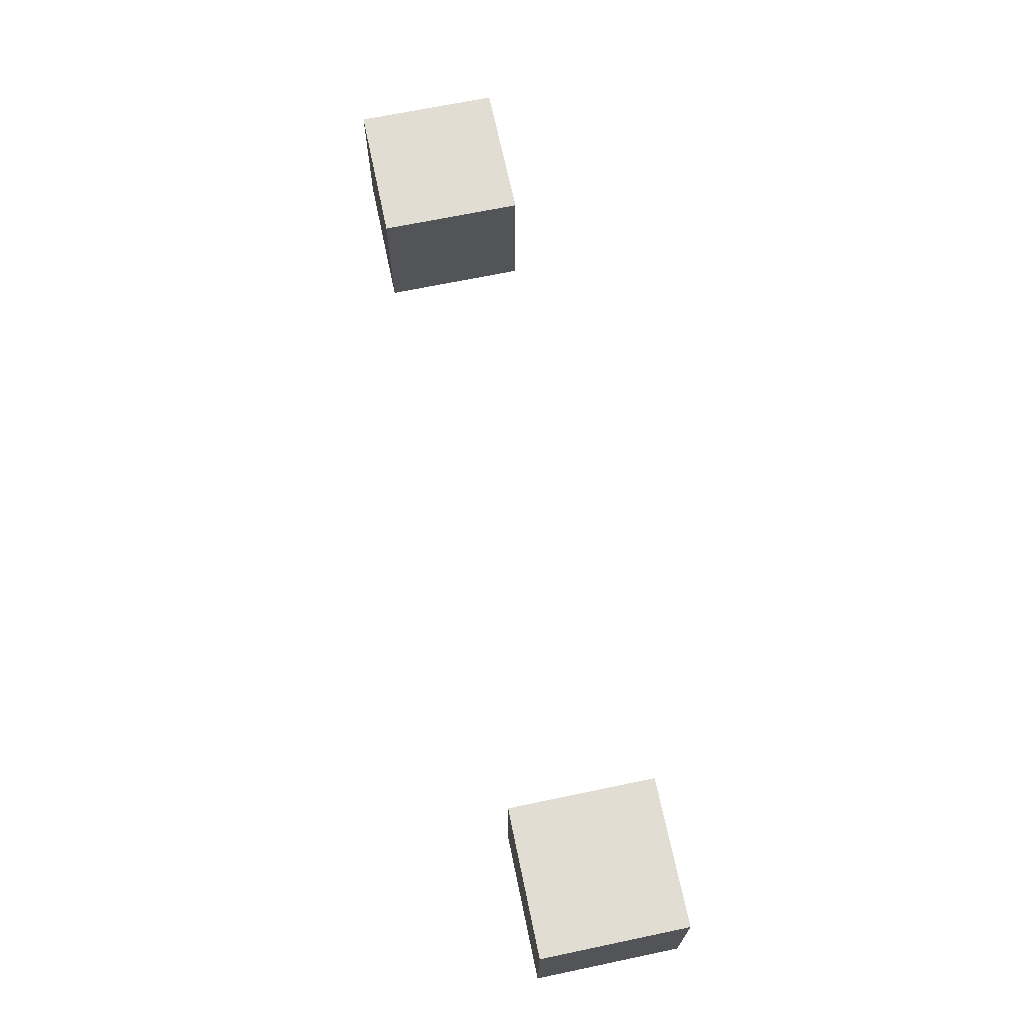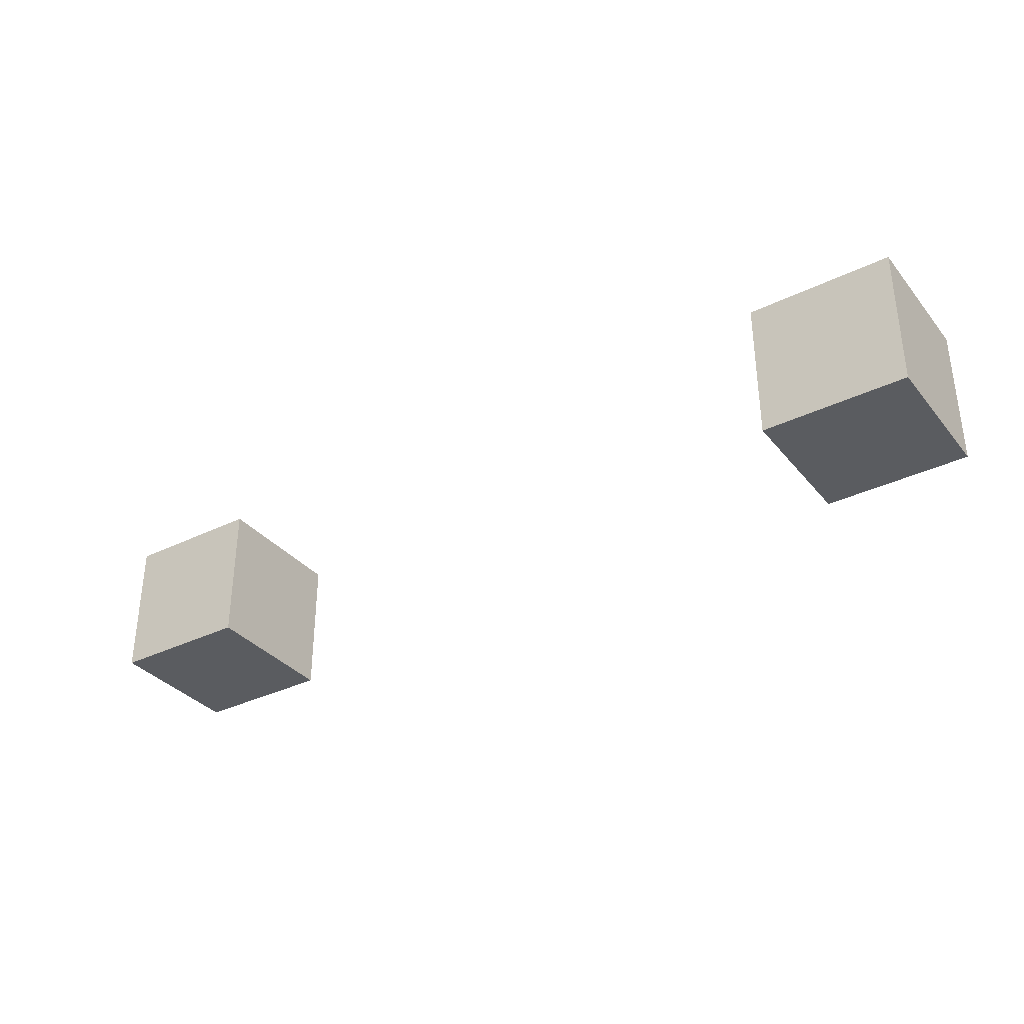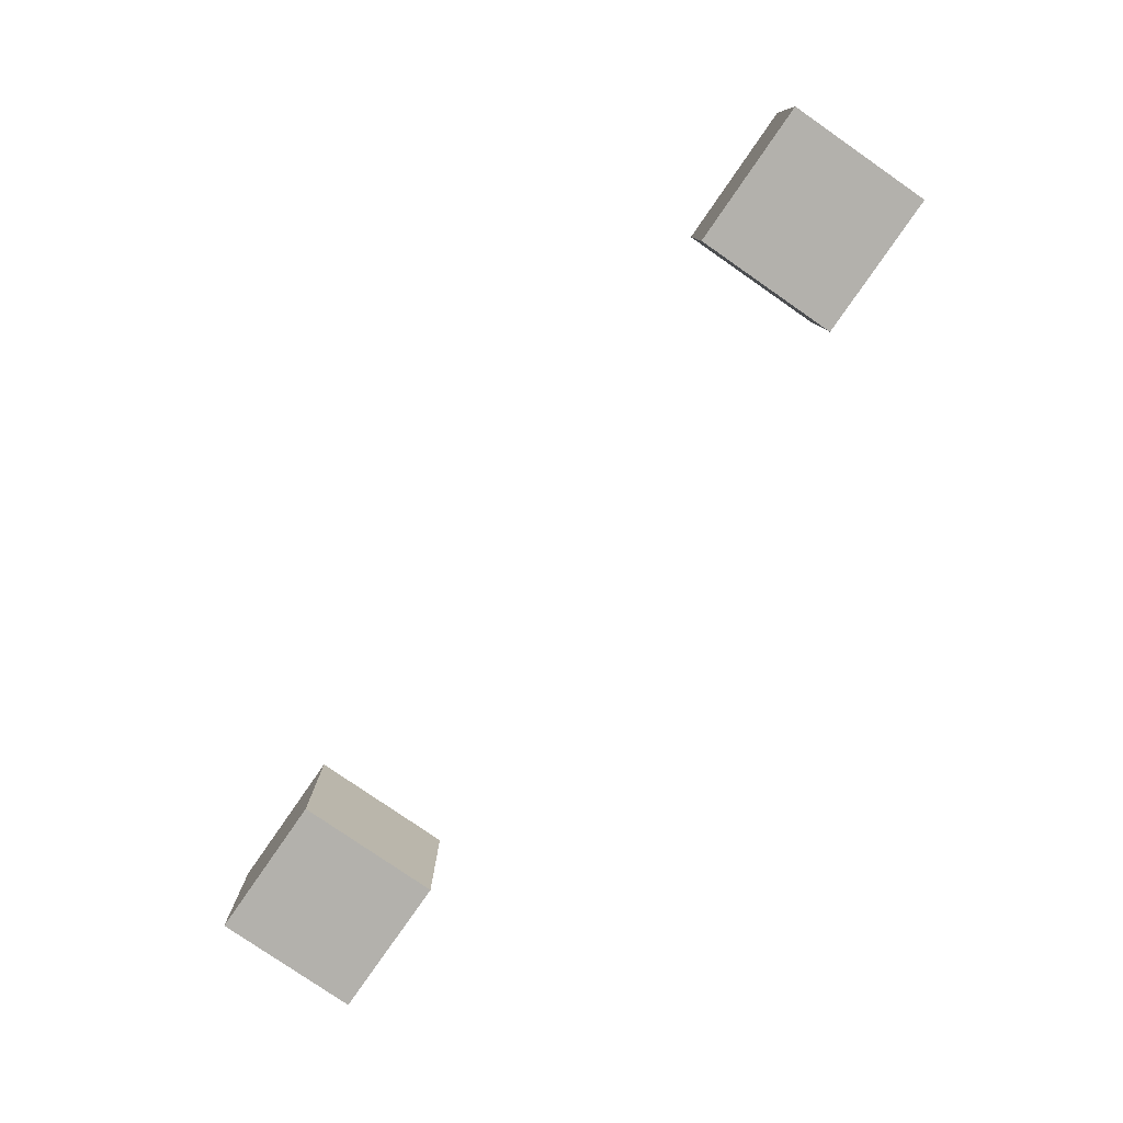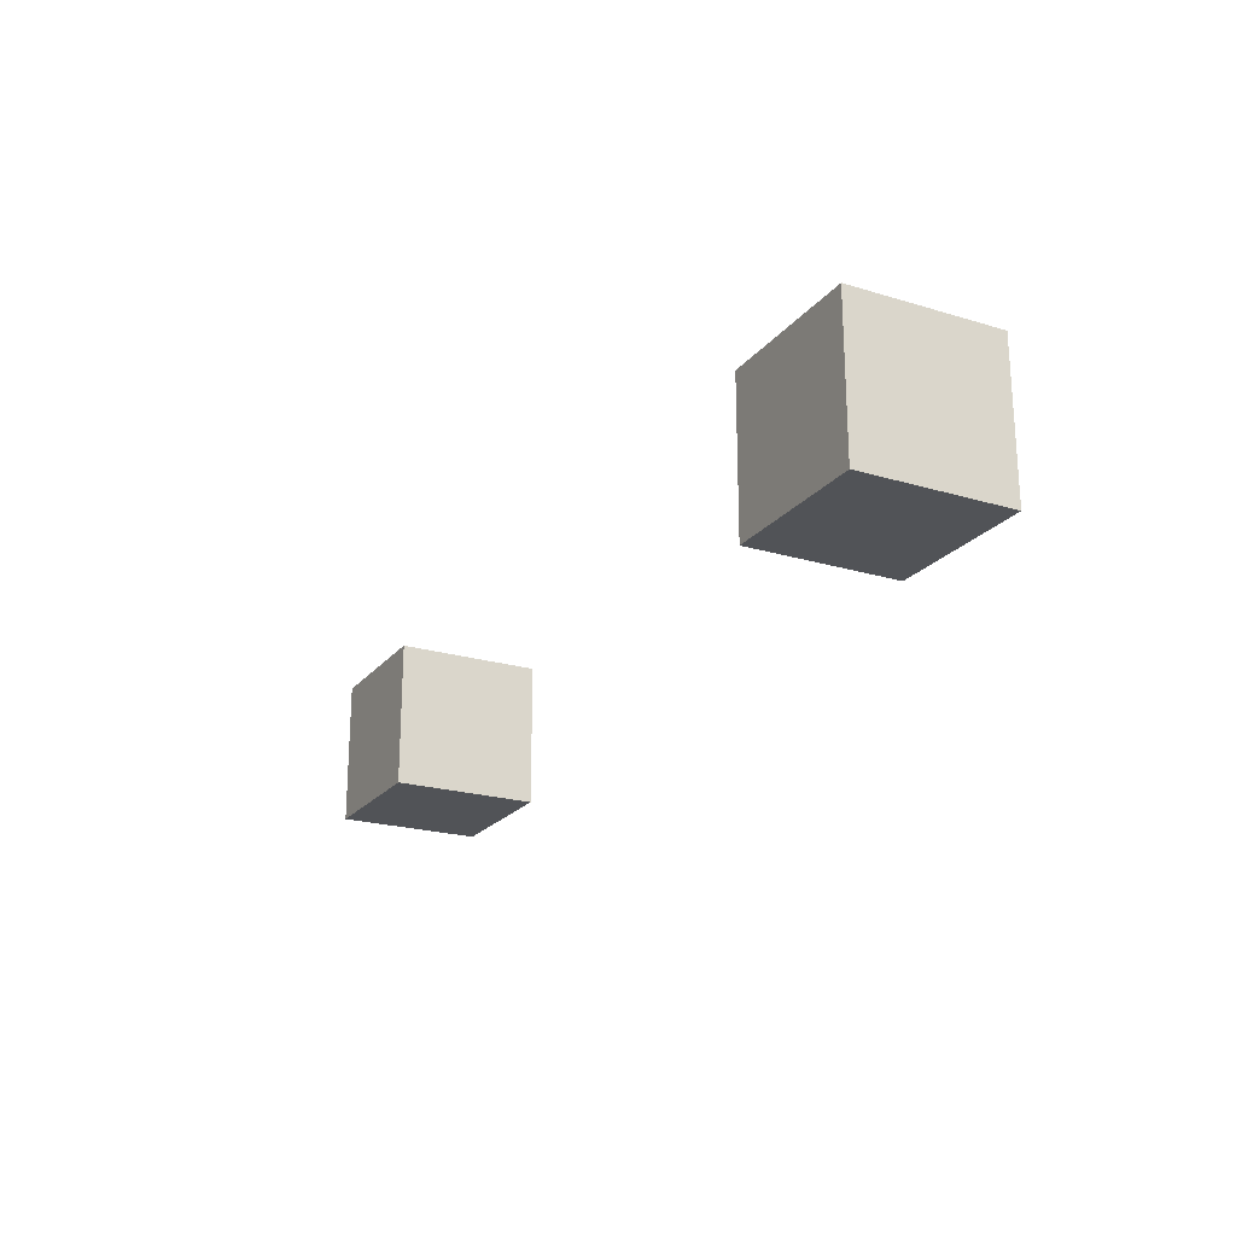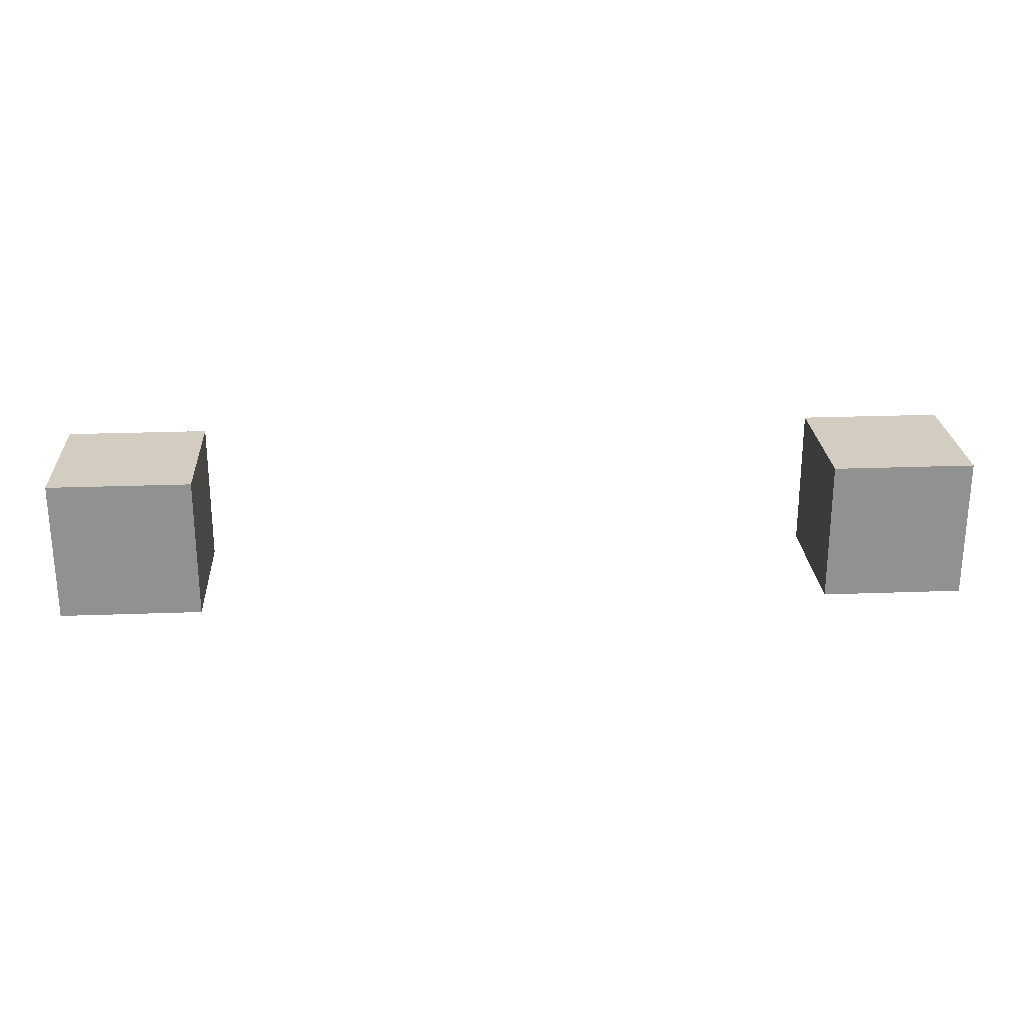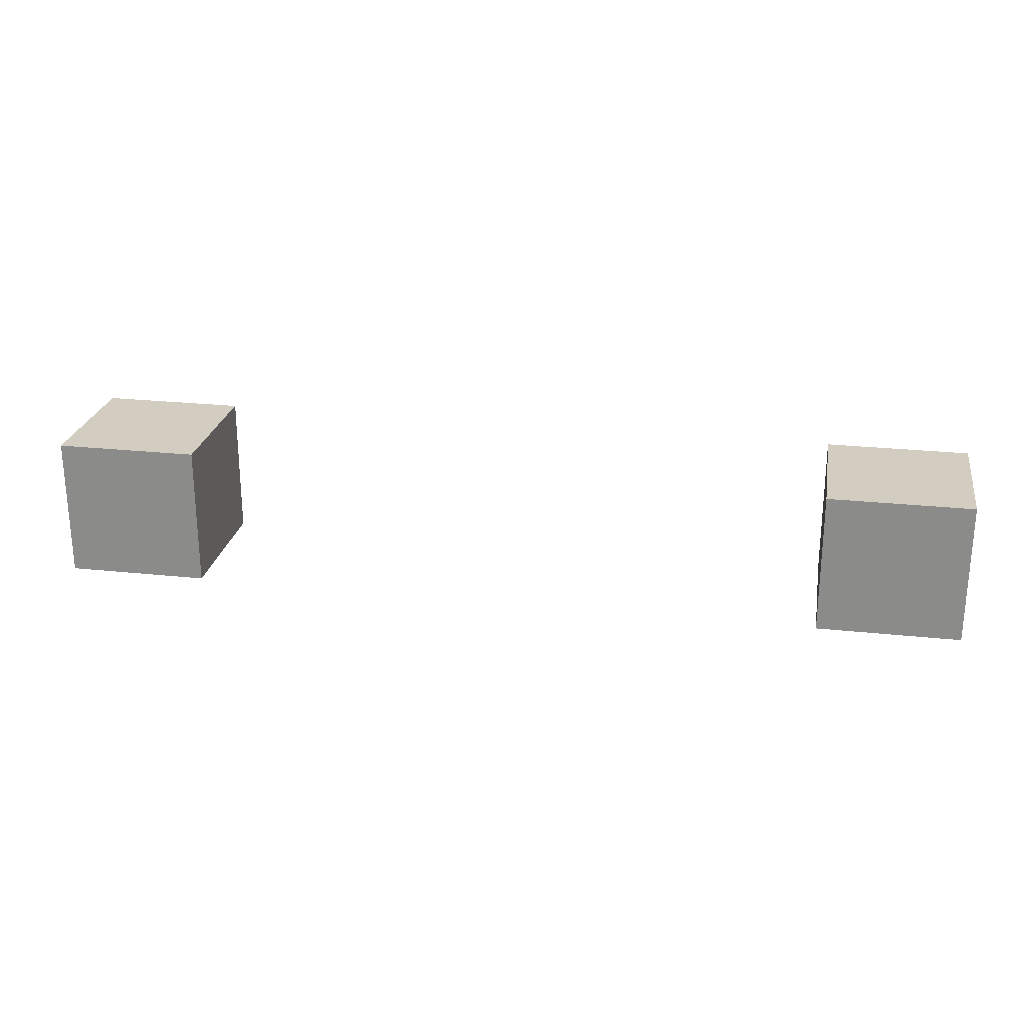
<metadata>
{"format":"obj","ext":"obj","renderer":"f3d","projection":"perspective","resolution":1024,"background":"white","views":[{"elev":68.2,"azim":78.2,"up":"+Z"},{"elev":-34.3,"azim":33.4,"up":"+Y"},{"elev":-79.0,"azim":55.3,"up":"+Y"},{"elev":-21.8,"azim":62.2,"up":"+Y"},{"elev":24.4,"azim":176.5,"up":"+Z"},{"elev":24.4,"azim":10.0,"up":"+Y"}]}
</metadata>
<code>
o Cube.001_Cube.002
v -3.248 0 0.5
v -3.248 1 0.5
v -3.248 0 -0.5
v -3.248 1 -0.5
v -2.248 0 0.5
v -2.248 1 0.5
v -2.248 0 -0.5
v -2.248 1 -0.5
f 1 2 4 3
f 3 4 8 7
f 7 8 6 5
f 5 6 2 1
f 3 7 5 1
f 8 4 2 6
o Cube_Cube.001
v 2.284 0 0.5
v 2.284 1 0.5
v 2.284 0 -0.5
v 2.284 1 -0.5
v 3.284 0 0.5
v 3.284 1 0.5
v 3.284 0 -0.5
v 3.284 1 -0.5
f 9 10 12 11
f 11 12 16 15
f 15 16 14 13
f 13 14 10 9
f 11 15 13 9
f 16 12 10 14

</code>
